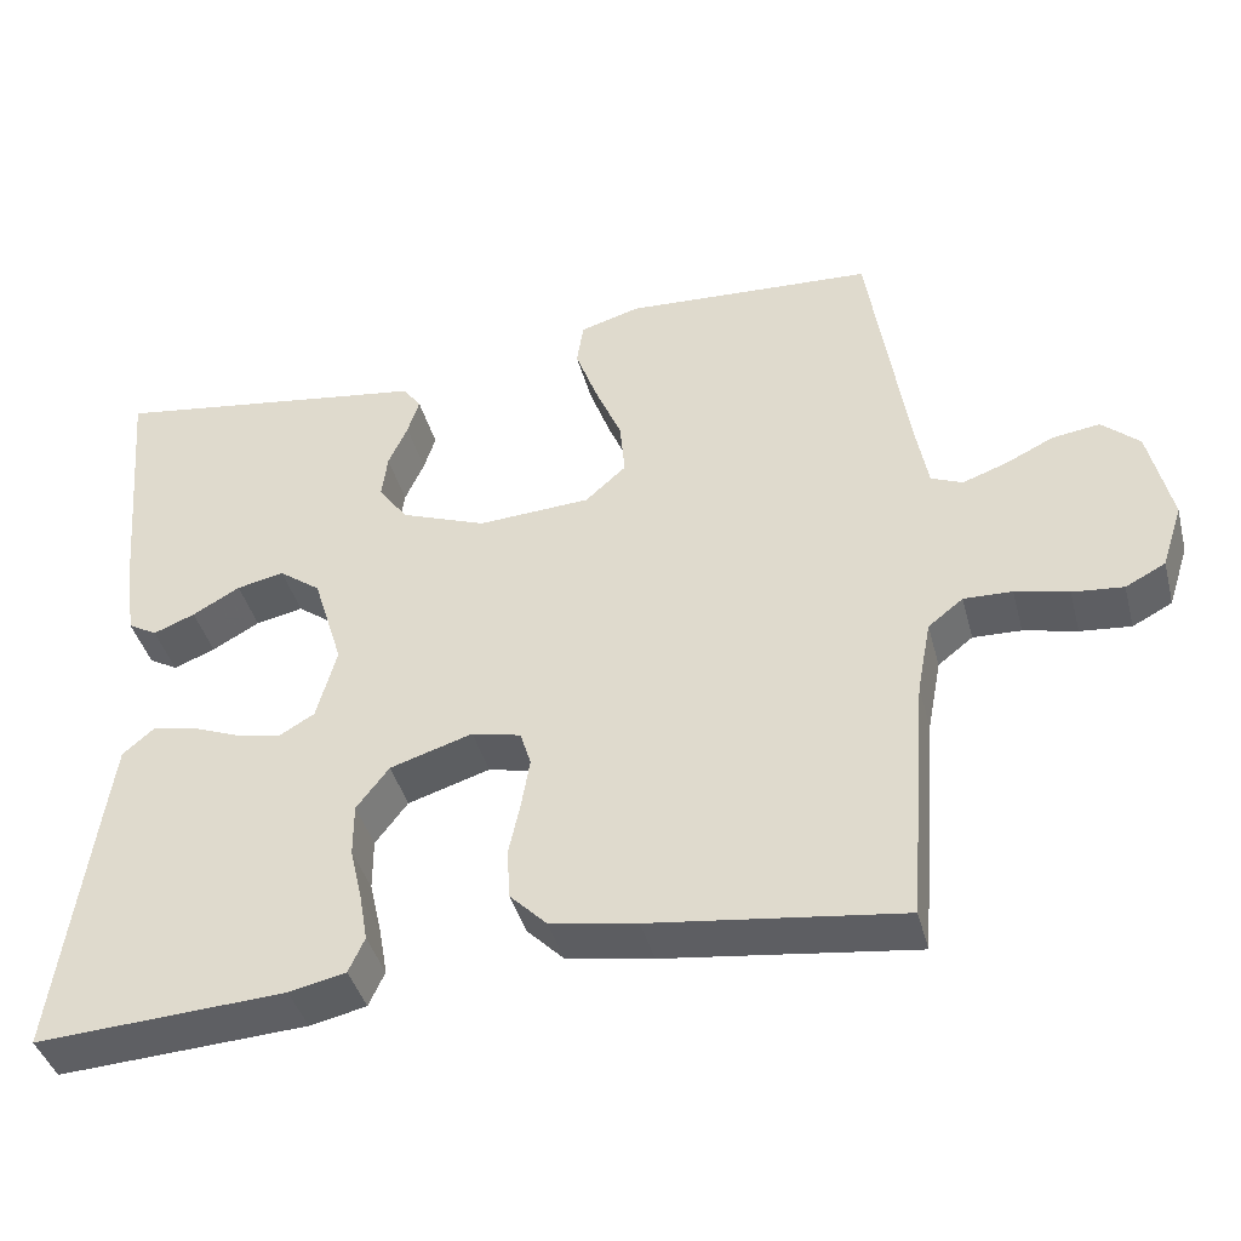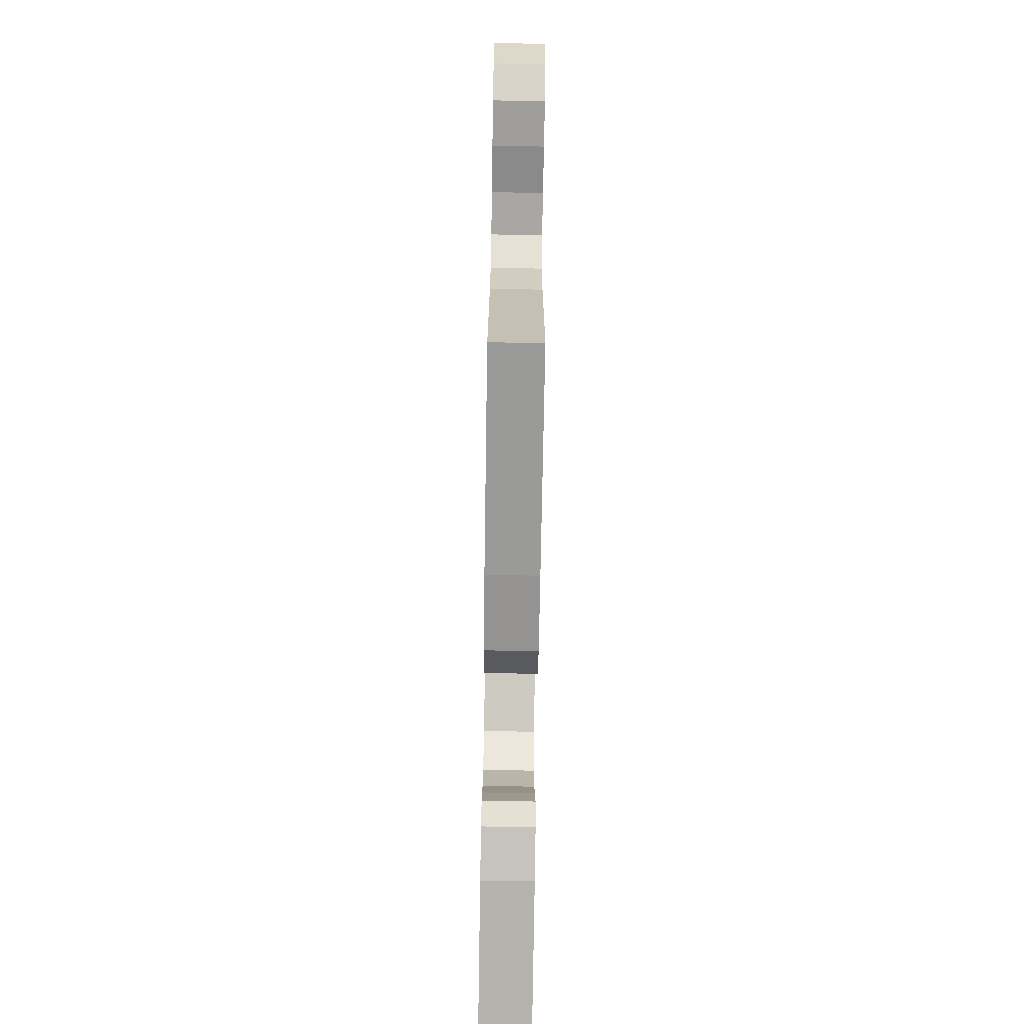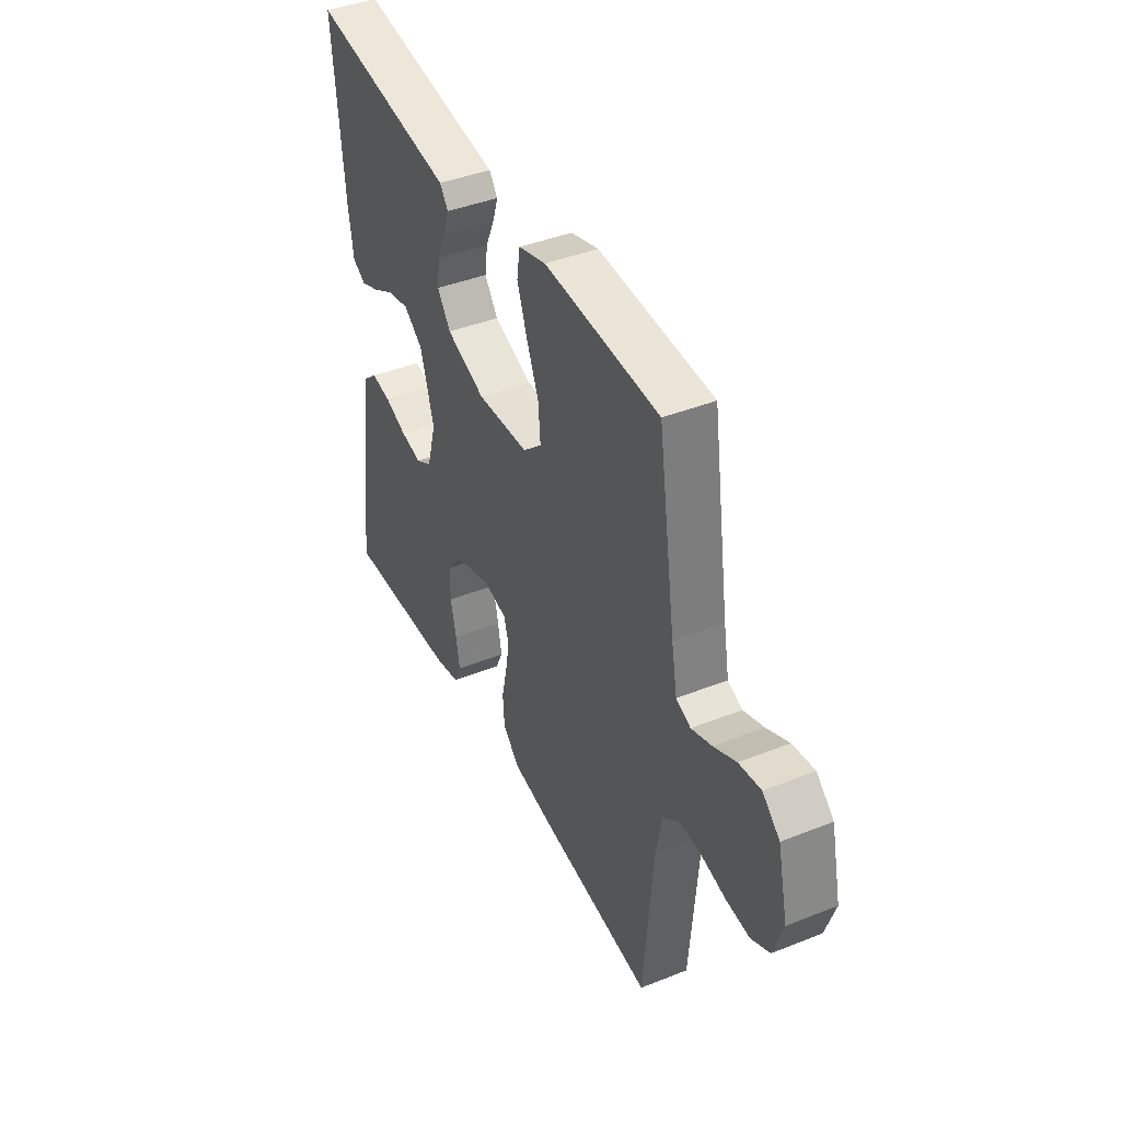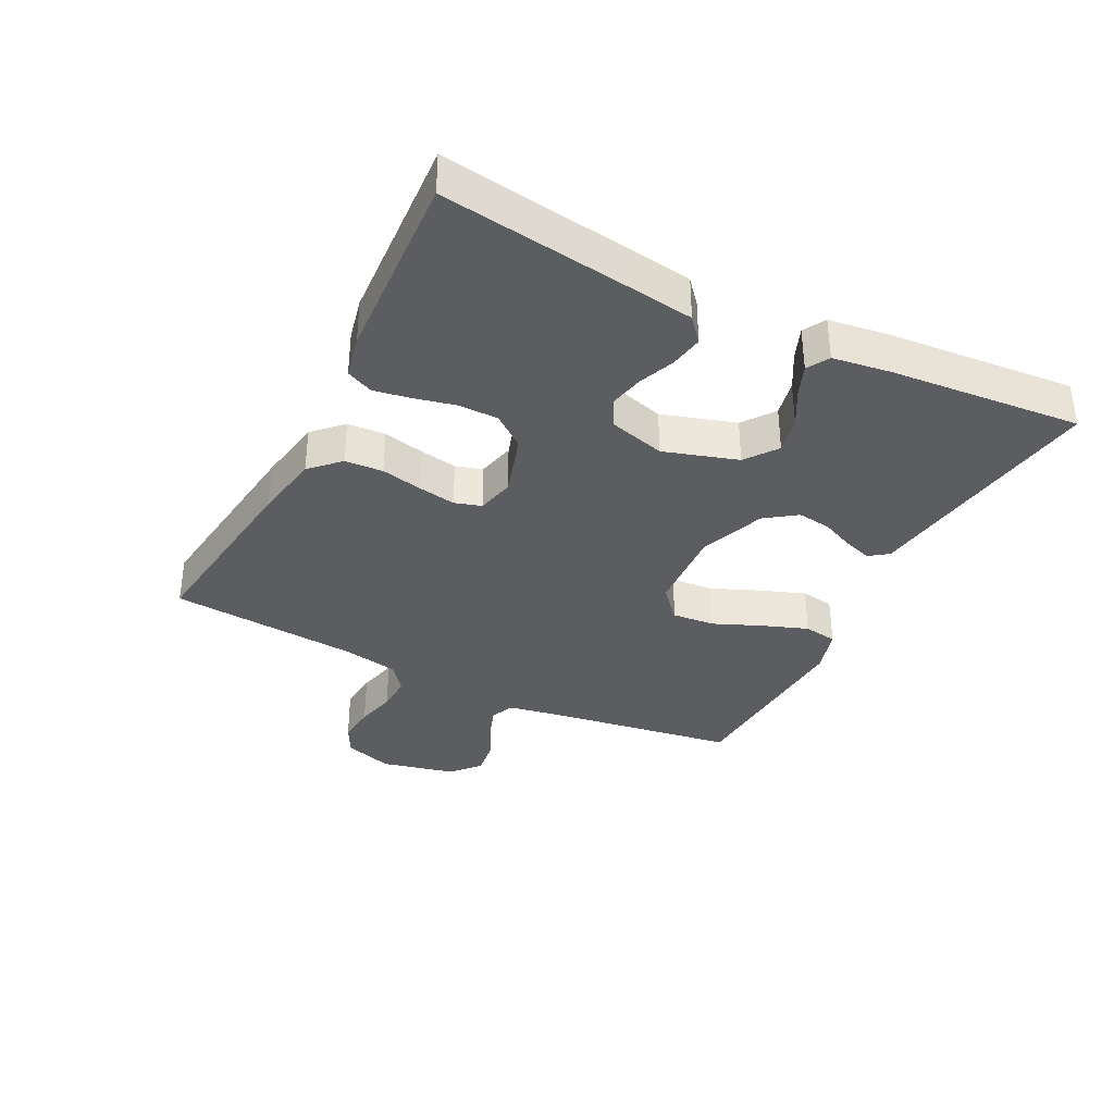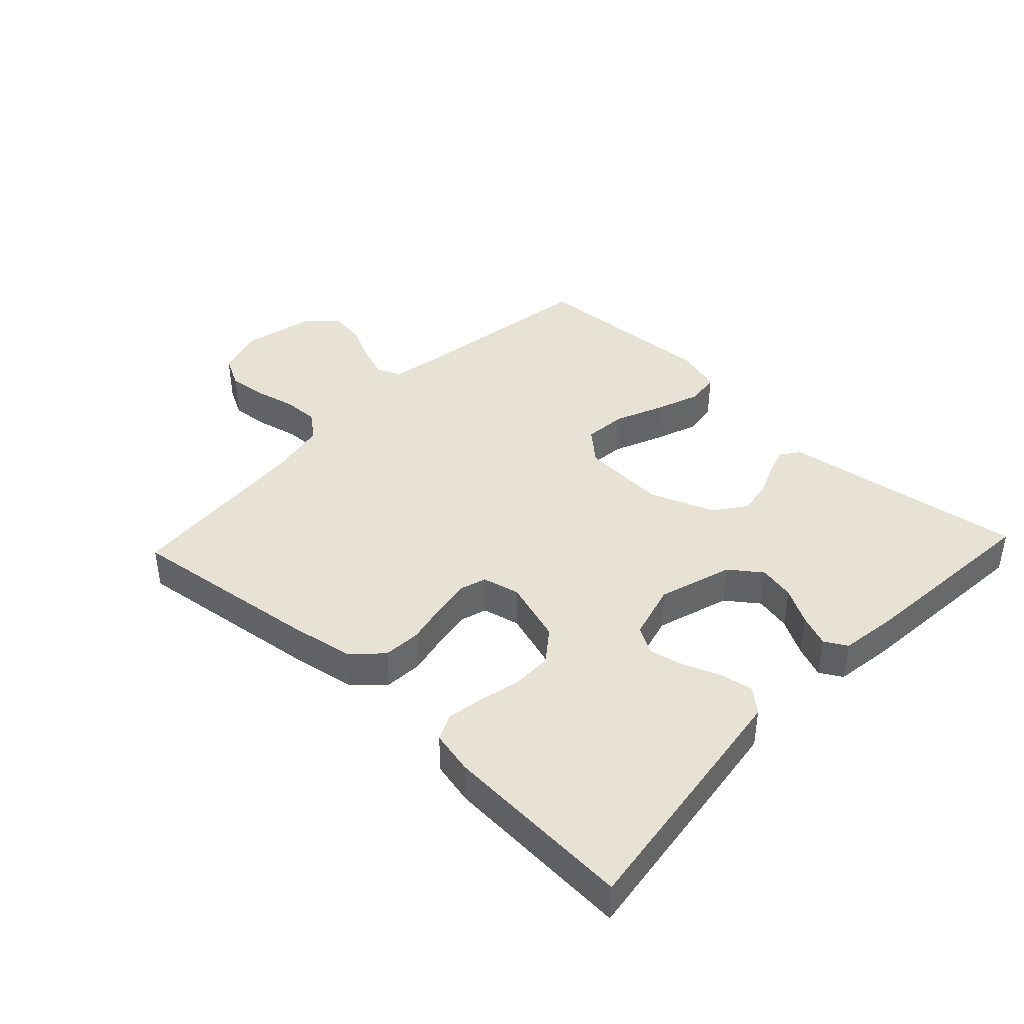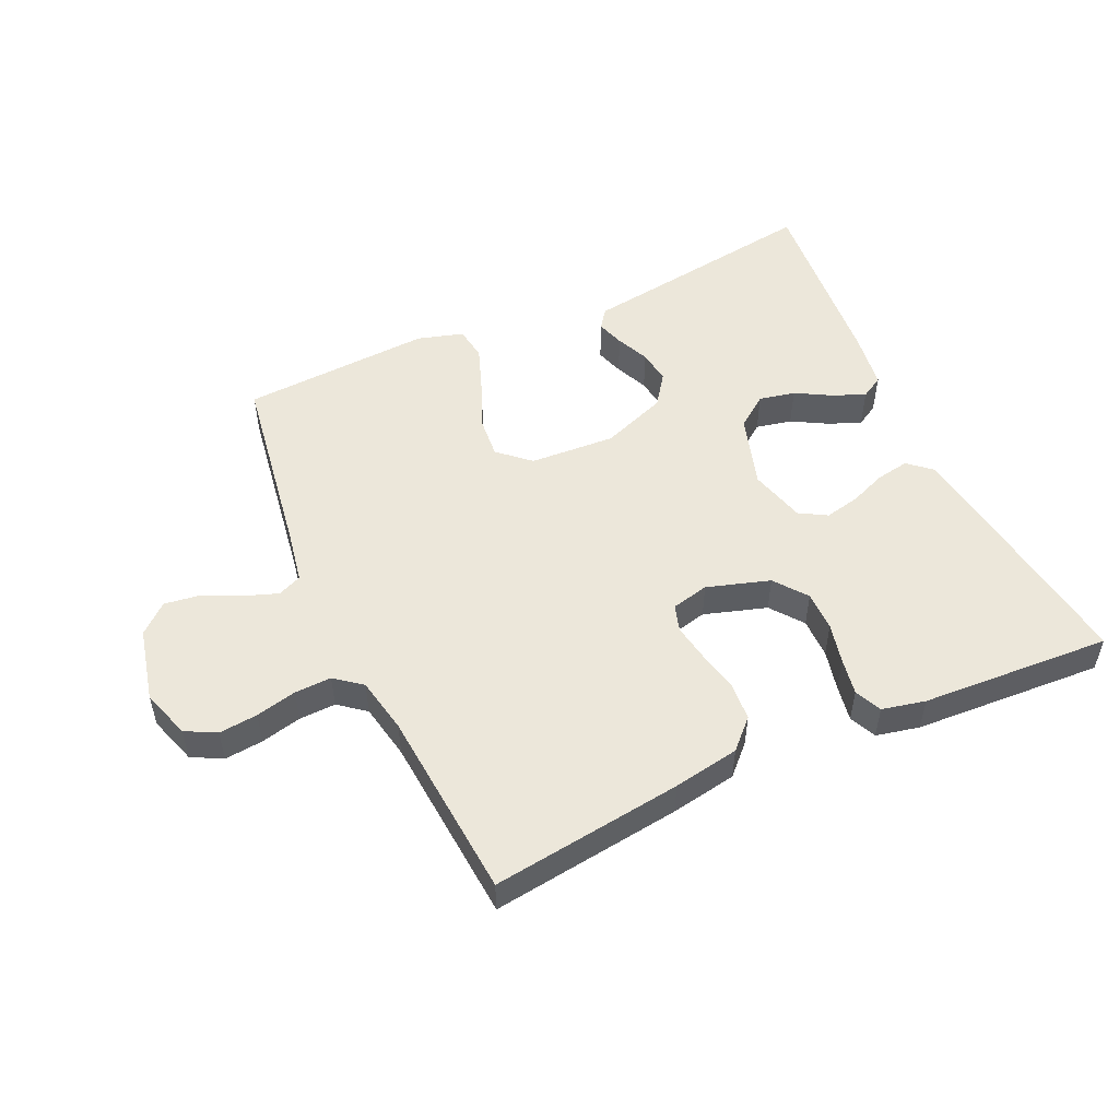
<metadata>
{"format":"obj","ext":"obj","renderer":"f3d","projection":"perspective","resolution":1024,"background":"white","views":[{"elev":-41.1,"azim":14.6,"up":"+Z"},{"elev":-76.6,"azim":89.1,"up":"+Z"},{"elev":41.8,"azim":64.4,"up":"+Z"},{"elev":-35.6,"azim":-116.9,"up":"+Y"},{"elev":40.9,"azim":-136.6,"up":"+Y"},{"elev":51.8,"azim":155.4,"up":"+Y"}]}
</metadata>
<code>
v -0.5 0.07 -0.5
v -0.459 0.07 -0.2
v -0.445 0.07 -0.101
v -0.408 0.07 -0.069
v -0.356 0.07 -0.078
v -0.298 0.07 -0.101
v -0.243 0.07 -0.113
v -0.2 0.07 -0.088
v -0.176 0.07 0
v -0.212 0.07 0.116
v -0.262 0.07 0.153
v -0.319 0.07 0.141
v -0.376 0.07 0.109
v -0.426 0.07 0.089
v -0.461 0.07 0.109
v -0.474 0.07 0.2
v -0.5 0.07 0.5
v -0.2 0.07 0.456
v -0.116 0.07 0.444
v -0.094 0.07 0.414
v -0.108 0.07 0.37
v -0.131 0.07 0.318
v -0.138 0.07 0.265
v -0.103 0.07 0.216
v 0 0.07 0.177
v 0.135 0.07 0.185
v 0.184 0.07 0.229
v 0.178 0.07 0.296
v 0.146 0.07 0.372
v 0.12 0.07 0.443
v 0.128 0.07 0.496
v 0.2 0.07 0.517
v 0.5 0.07 0.5
v 0.546 0.07 0.2
v 0.561 0.07 0.118
v 0.599 0.07 0.102
v 0.652 0.07 0.121
v 0.71 0.07 0.149
v 0.767 0.07 0.157
v 0.812 0.07 0.117
v 0.839 0.07 0
v 0.814 0.07 -0.077
v 0.766 0.07 -0.102
v 0.705 0.07 -0.096
v 0.641 0.07 -0.081
v 0.583 0.07 -0.079
v 0.541 0.07 -0.112
v 0.524 0.07 -0.2
v 0.5 0.07 -0.5
v 0.2 0.07 -0.461
v 0.096 0.07 -0.443
v 0.052 0.07 -0.399
v 0.048 0.07 -0.339
v 0.062 0.07 -0.274
v 0.072 0.07 -0.215
v 0.059 0.07 -0.173
v 0 0.07 -0.159
v -0.099 0.07 -0.19
v -0.138 0.07 -0.241
v -0.138 0.07 -0.304
v -0.123 0.07 -0.369
v -0.113 0.07 -0.426
v -0.132 0.07 -0.468
v -0.2 0.07 -0.483
v -0.5 0 -0.5
v -0.459 0 -0.2
v -0.445 0 -0.101
v -0.408 0 -0.069
v -0.356 0 -0.078
v -0.298 0 -0.101
v -0.243 0 -0.113
v -0.2 0 -0.088
v -0.176 0 0
v -0.212 0 0.116
v -0.262 0 0.153
v -0.319 0 0.141
v -0.376 0 0.109
v -0.426 0 0.089
v -0.461 0 0.109
v -0.474 0 0.2
v -0.5 0 0.5
v -0.2 0 0.456
v -0.116 0 0.444
v -0.094 0 0.414
v -0.108 0 0.37
v -0.131 0 0.318
v -0.138 0 0.265
v -0.103 0 0.216
v 0 0 0.177
v 0.135 0 0.185
v 0.184 0 0.229
v 0.178 0 0.296
v 0.146 0 0.372
v 0.12 0 0.443
v 0.128 0 0.496
v 0.2 0 0.517
v 0.5 0 0.5
v 0.546 0 0.2
v 0.561 0 0.118
v 0.599 0 0.102
v 0.652 0 0.121
v 0.71 0 0.149
v 0.767 0 0.157
v 0.812 0 0.117
v 0.839 0 0
v 0.814 0 -0.077
v 0.766 0 -0.102
v 0.705 0 -0.096
v 0.641 0 -0.081
v 0.583 0 -0.079
v 0.541 0 -0.112
v 0.524 0 -0.2
v 0.5 0 -0.5
v 0.2 0 -0.461
v 0.096 0 -0.443
v 0.052 0 -0.399
v 0.048 0 -0.339
v 0.062 0 -0.274
v 0.072 0 -0.215
v 0.059 0 -0.173
v 0 0 -0.159
v -0.099 0 -0.19
v -0.138 0 -0.241
v -0.138 0 -0.304
v -0.123 0 -0.369
v -0.113 0 -0.426
v -0.132 0 -0.468
v -0.2 0 -0.483
f 4 5 6
f 3 4 6
f 2 3 6
f 1 2 6
f 64 1 6
f 63 64 6
f 62 63 6
f 61 62 6
f 60 61 6
f 59 60 6 7
f 58 59 7 8
f 57 58 8 9
f 56 57 9 10
f 52 53 54
f 51 52 54
f 50 51 54
f 49 50 54
f 48 49 54
f 47 48 54 55
f 46 47 55 56
f 43 44 45
f 42 43 45
f 41 42 45
f 40 41 45
f 39 40 45
f 38 39 45
f 37 38 45
f 36 37 45 46
f 46 56 10
f 36 46 10
f 35 36 10
f 32 33 34
f 31 32 34
f 30 31 34
f 29 30 34
f 28 29 34
f 27 28 34 35
f 20 21 22
f 19 20 22
f 18 19 22
f 18 22 23
f 17 18 23
f 16 17 23
f 15 16 23
f 14 15 23
f 13 14 23
f 12 13 23
f 11 12 23 24
f 26 27 35
f 35 10 11
f 26 35 11
f 25 26 11
f 11 24 25
f 70 69 68
f 70 68 67
f 70 67 66
f 70 66 65
f 70 65 128
f 70 128 127
f 70 127 126
f 70 126 125
f 70 125 124
f 71 70 124 123
f 72 71 123 122
f 73 72 122 121
f 74 73 121 120
f 118 117 116
f 118 116 115
f 118 115 114
f 118 114 113
f 118 113 112
f 119 118 112 111
f 120 119 111 110
f 109 108 107
f 109 107 106
f 109 106 105
f 109 105 104
f 109 104 103
f 109 103 102
f 109 102 101
f 110 109 101 100
f 74 120 110
f 74 110 100
f 74 100 99
f 98 97 96
f 98 96 95
f 98 95 94
f 98 94 93
f 98 93 92
f 99 98 92 91
f 86 85 84
f 86 84 83
f 86 83 82
f 87 86 82
f 87 82 81
f 87 81 80
f 87 80 79
f 87 79 78
f 87 78 77
f 87 77 76
f 88 87 76 75
f 99 91 90
f 75 74 99
f 75 99 90
f 75 90 89
f 89 88 75
f 1 65 66 2
f 2 66 67 3
f 3 67 68 4
f 4 68 69 5
f 5 69 70 6
f 6 70 71 7
f 7 71 72 8
f 8 72 73 9
f 9 73 74 10
f 10 74 75 11
f 11 75 76 12
f 12 76 77 13
f 13 77 78 14
f 14 78 79 15
f 15 79 80 16
f 16 80 81 17
f 17 81 82 18
f 18 82 83 19
f 19 83 84 20
f 20 84 85 21
f 21 85 86 22
f 22 86 87 23
f 23 87 88 24
f 24 88 89 25
f 25 89 90 26
f 26 90 91 27
f 27 91 92 28
f 28 92 93 29
f 29 93 94 30
f 30 94 95 31
f 31 95 96 32
f 32 96 97 33
f 33 97 98 34
f 34 98 99 35
f 35 99 100 36
f 36 100 101 37
f 37 101 102 38
f 38 102 103 39
f 39 103 104 40
f 40 104 105 41
f 41 105 106 42
f 42 106 107 43
f 43 107 108 44
f 44 108 109 45
f 45 109 110 46
f 46 110 111 47
f 47 111 112 48
f 48 112 113 49
f 49 113 114 50
f 50 114 115 51
f 51 115 116 52
f 52 116 117 53
f 53 117 118 54
f 54 118 119 55
f 55 119 120 56
f 56 120 121 57
f 57 121 122 58
f 58 122 123 59
f 59 123 124 60
f 60 124 125 61
f 61 125 126 62
f 62 126 127 63
f 63 127 128 64
f 64 128 65 1

</code>
